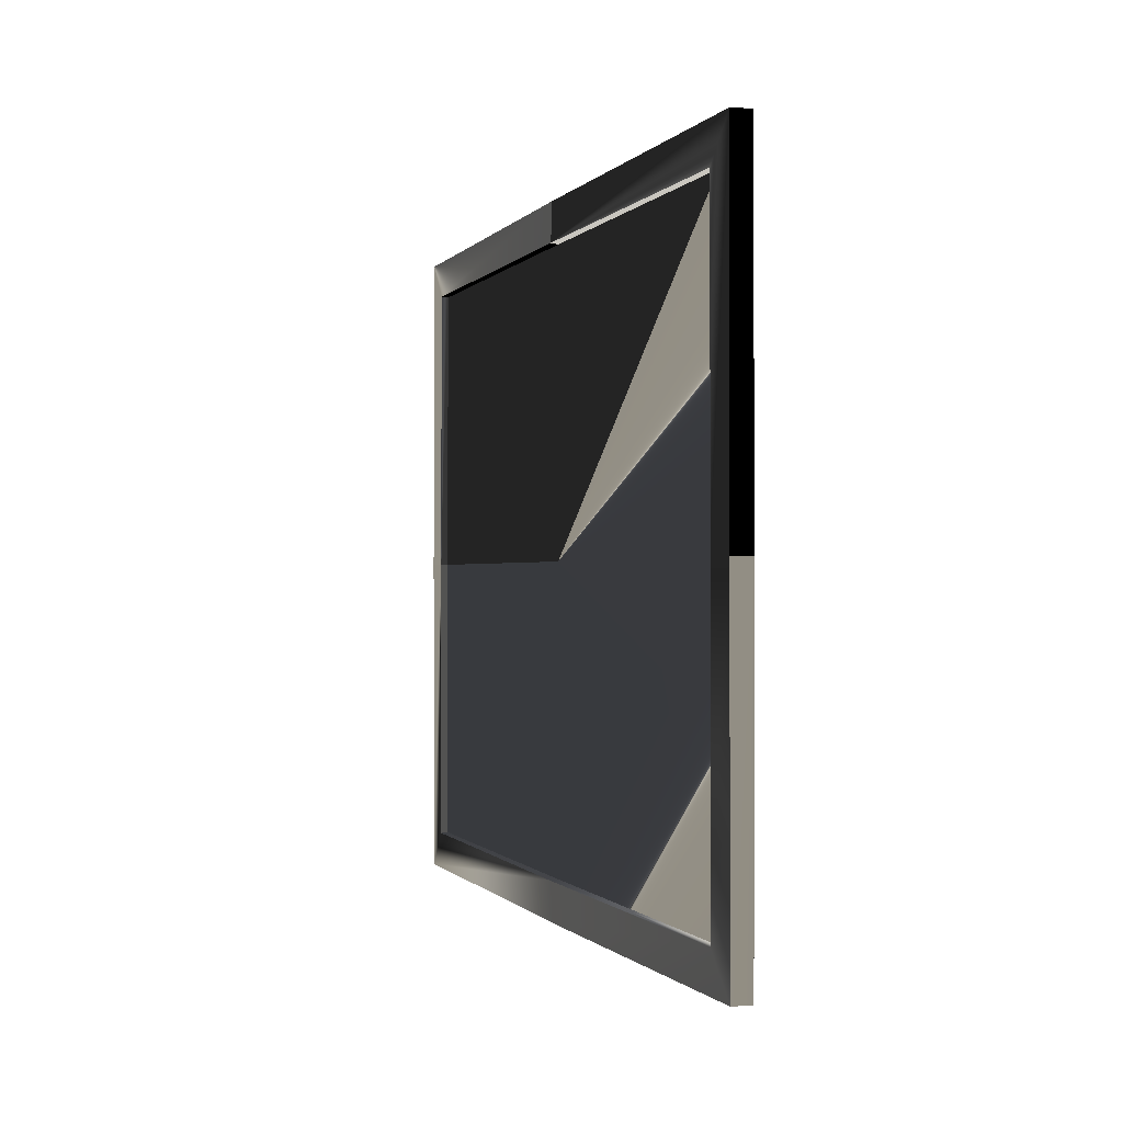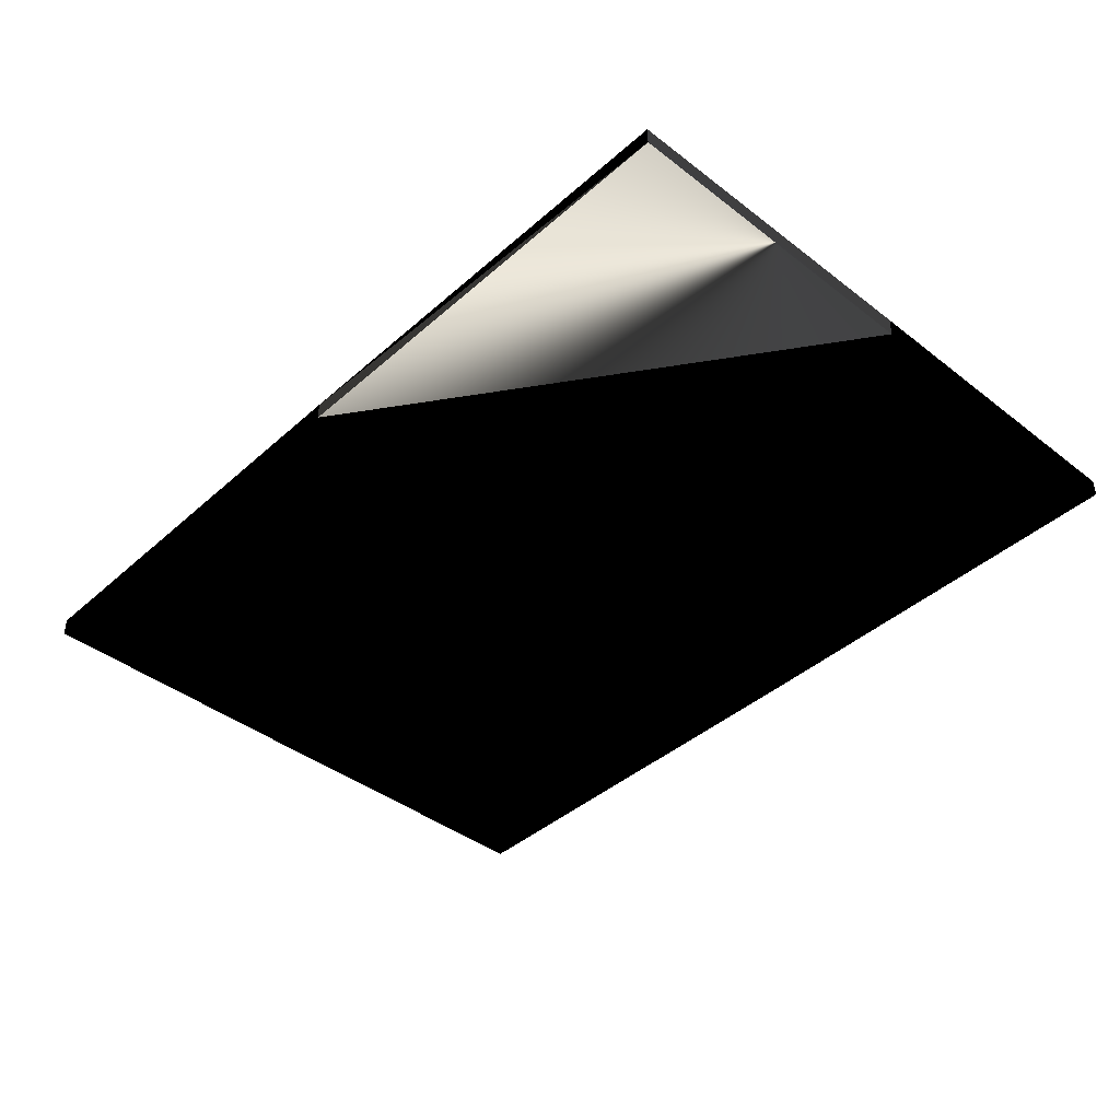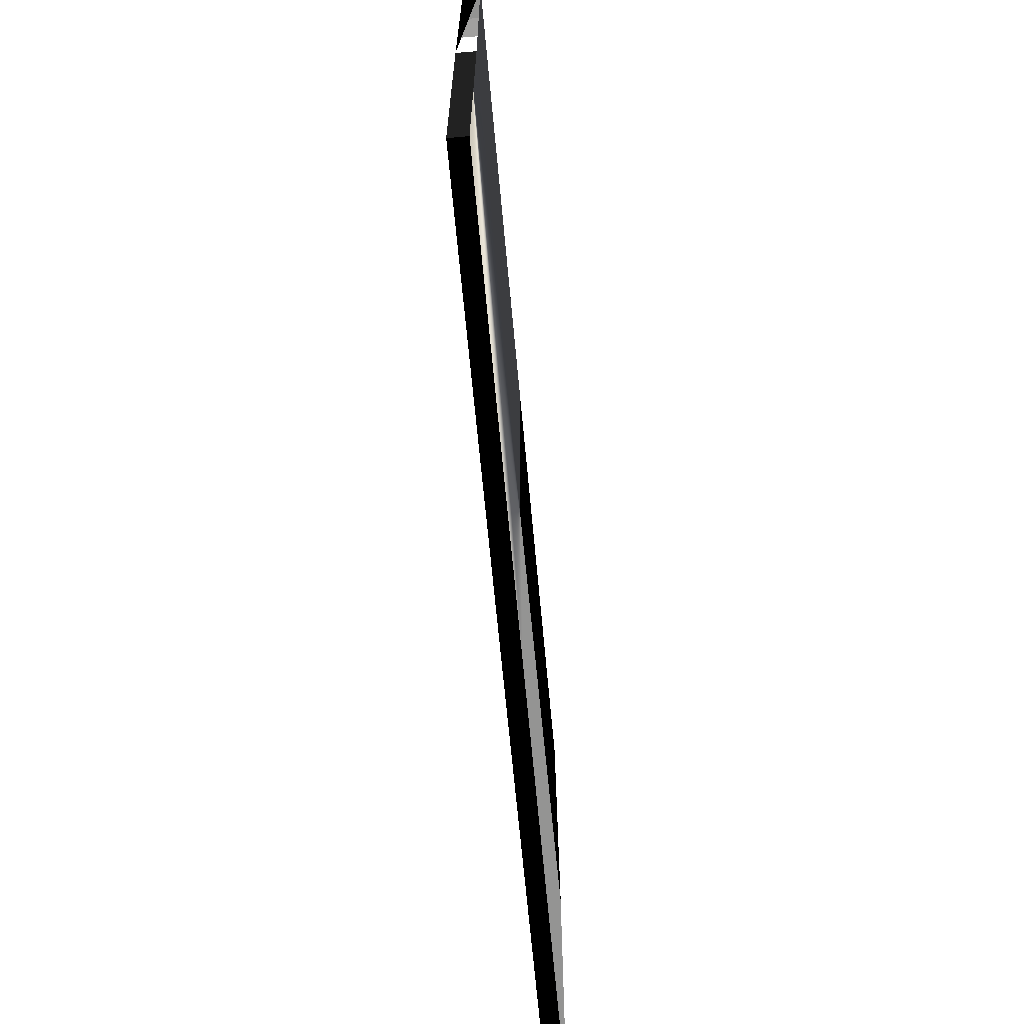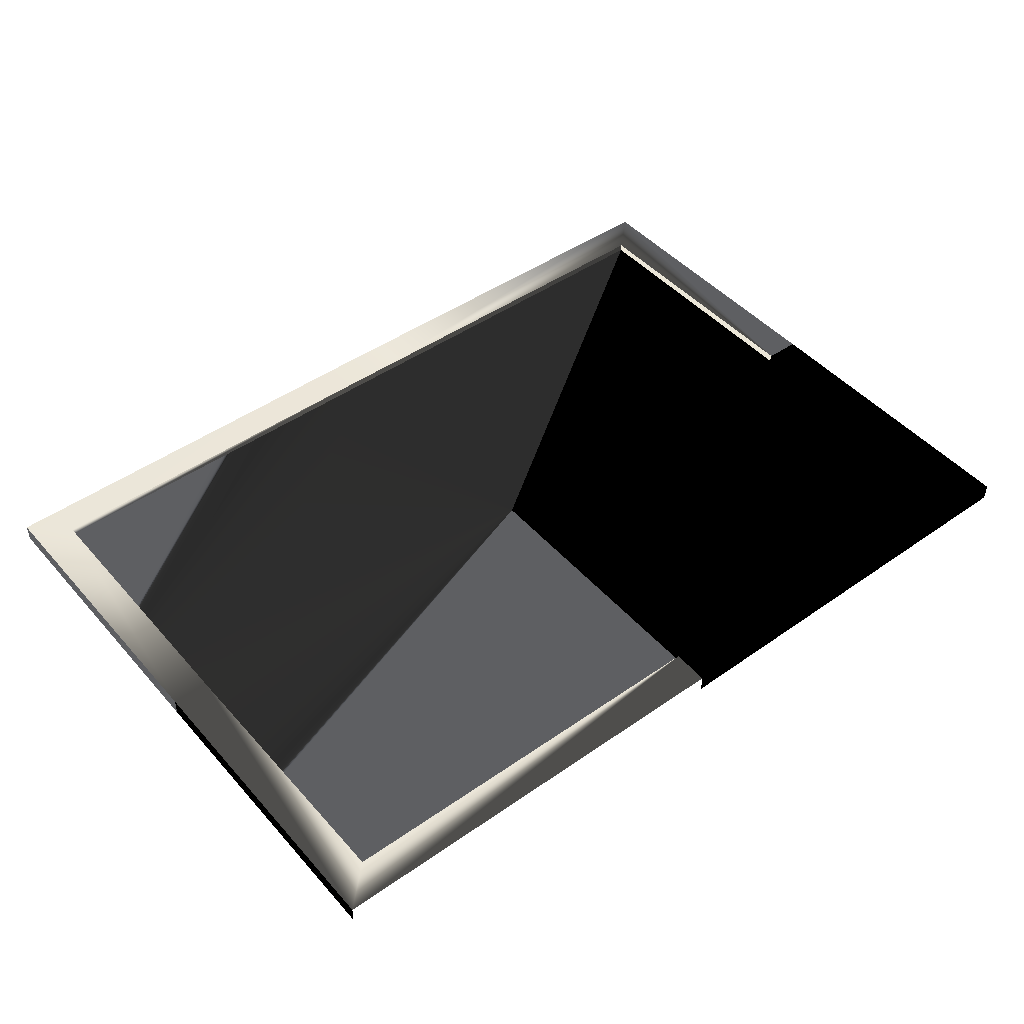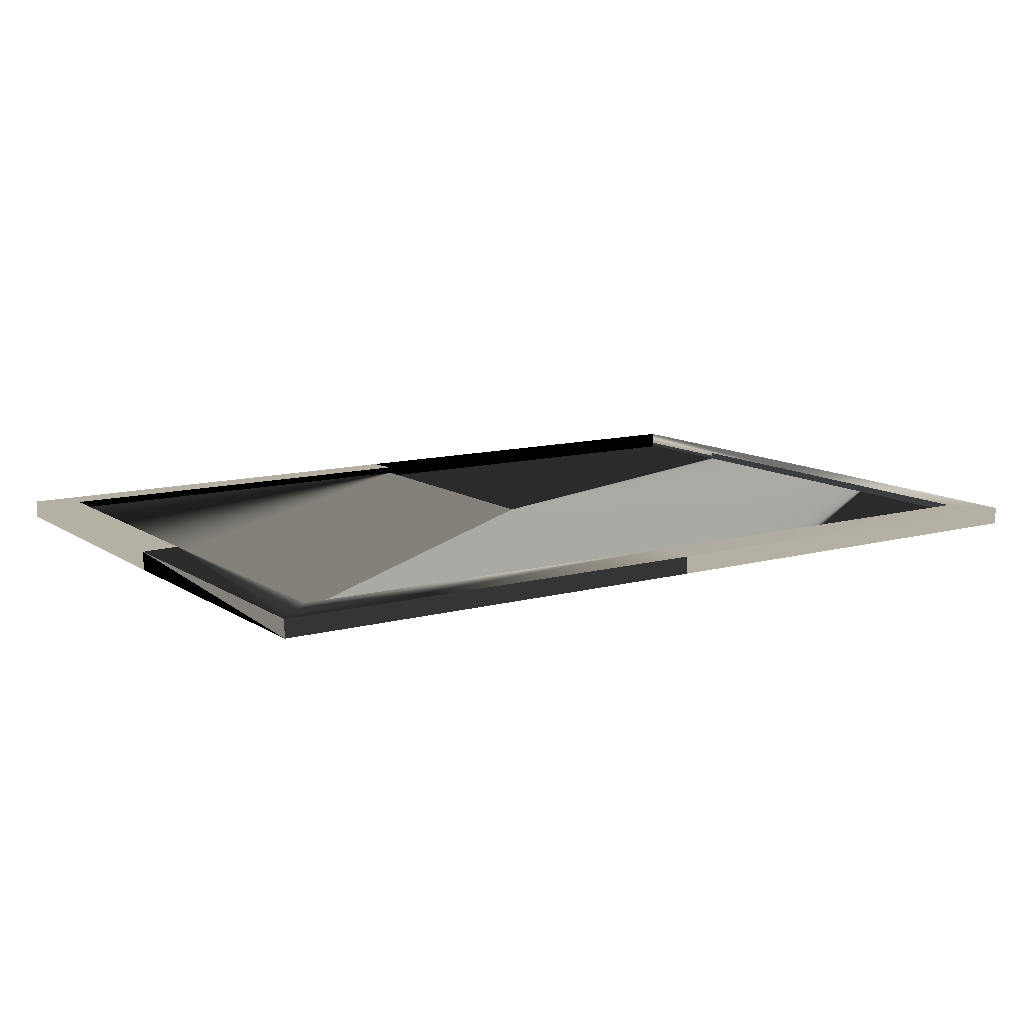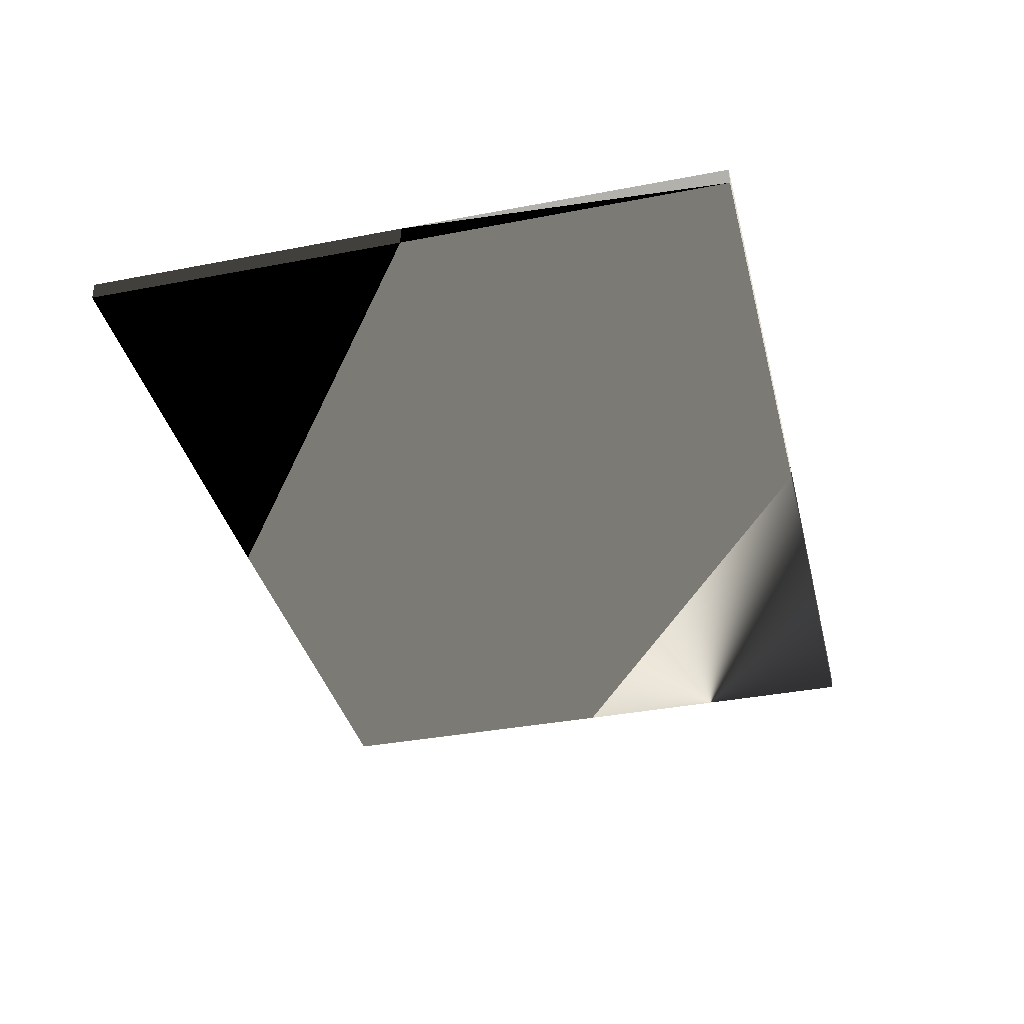
<metadata>
{"format":"obj","ext":"obj","renderer":"f3d","projection":"perspective","resolution":1024,"background":"white","views":[{"elev":-0.5,"azim":73.5,"up":"+Y"},{"elev":-41.3,"azim":46.9,"up":"+Z"},{"elev":-66.7,"azim":95.3,"up":"+Y"},{"elev":46.4,"azim":141.3,"up":"+Z"},{"elev":11.5,"azim":-33.4,"up":"+Z"},{"elev":-37.6,"azim":-76.2,"up":"+Z"}]}
</metadata>
<code>
v  0 11.04 0.149
v  0 11.04 -0.1565
v  -7.742 11.01 -0.1589
v  -7.742 11.01 0.1478
v  -7.743 5.52 -0.1707
v  -7.746 5.52 0.1564
v  -7.088 10.38 0.1707
v  -7.104 5.52 0.1688
v  0 10.4 0.1704
v  -7.073 10.37 0.0522
v  0 10.38 0.0554
v  -7.079 5.52 0.0522
v  0 5.52 0.0522
v  0 5.52 -0.133
v  -7.742 0.0306 0.1478
v  -7.742 0.0328 -0.1589
v  0 -0.0001 -0.1565
v  0 0.0005 0.149
v  7.742 11.01 0.1478
v  7.742 11.01 -0.1589
v  7.742 0.0328 -0.1589
v  7.742 0.0306 0.1478
v  7.746 5.52 0.1564
v  7.743 5.52 -0.1707
v  -7.088 0.6623 0.1707
v  7.104 5.52 0.1688
v  7.088 10.38 0.1707
v  7.088 0.6623 0.1707
v  0 0.6415 0.1704
v  0 0.6631 0.0554
v  -7.073 0.6721 0.0522
v  7.073 10.37 0.0522
v  7.073 0.6721 0.0522
v  7.079 5.52 0.0522
o Paint
g Paint
f -34 -33 -32
f -32 -31 -34
f -30 -29 -31
f -31 -32 -30
f -28 -31 -29
f -29 -27 -28
f -34 -31 -28
f -28 -26 -34
f -25 -24 -26
f -26 -28 -25
f -27 -23 -25
f -25 -28 -27
f -24 -25 -23
f -23 -22 -24
f -30 -32 -33
f -33 -21 -30
f -20 -19 -18
f -18 -17 -20
f -16 -15 -33
f -33 -34 -16
f -17 -18 -14
f -14 -13 -17
f -19 -20 -29
f -29 -30 -19
f -15 -16 -12
f -12 -11 -15
f -11 -12 -13
f -13 -14 -11
f -27 -29 -20
f -20 -10 -27
f -9 -12 -16
f -16 -8 -9
f -7 -13 -12
f -12 -9 -7
f -6 -10 -20
f -20 -17 -6
f -26 -8 -16
f -16 -34 -26
f -17 -13 -7
f -7 -6 -17
f -10 -6 -5
f -5 -4 -10
f -8 -26 -24
f -24 -3 -8
f -2 -5 -6
f -6 -7 -2
f -10 -4 -23
f -23 -27 -10
f -8 -3 -1
f -1 -9 -8
f -9 -1 -2
f -2 -7 -9
f -22 -23 -4
f -4 -5 -22
f -22 -1 -3
f -3 -24 -22
f -5 -2 -1
f -1 -22 -5
f -21 -18 -19
f -19 -30 -21
f -21 -33 -15
f -15 -11 -21
f -11 -14 -18
f -18 -21 -11

</code>
